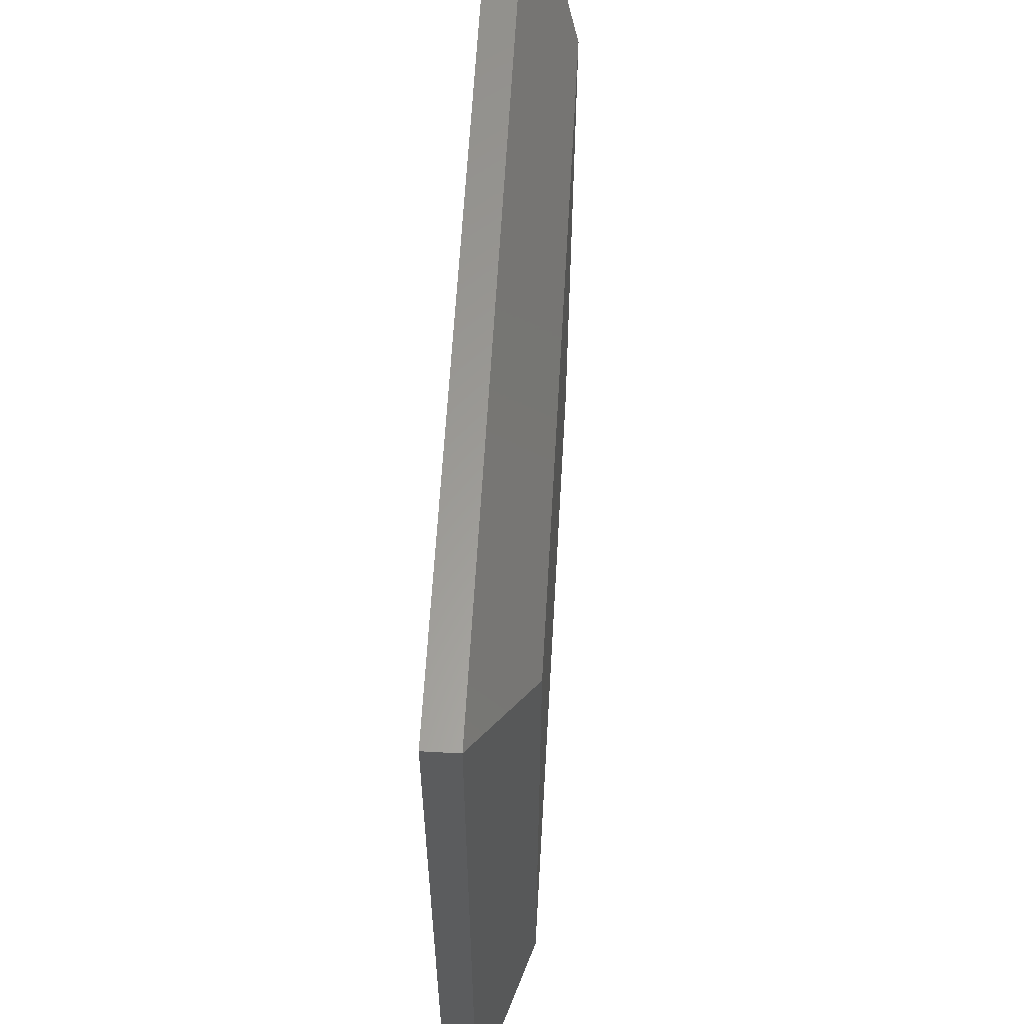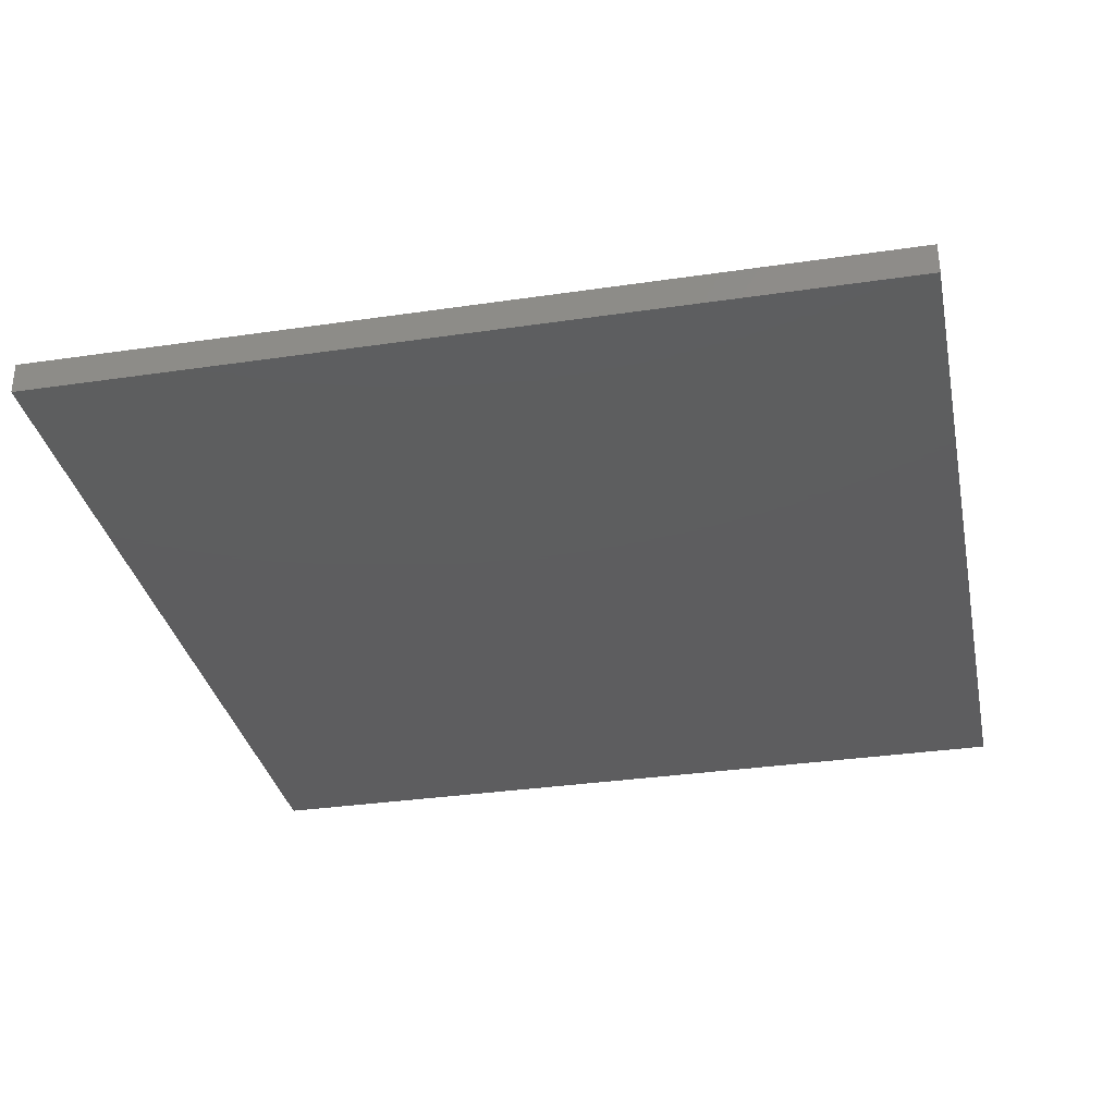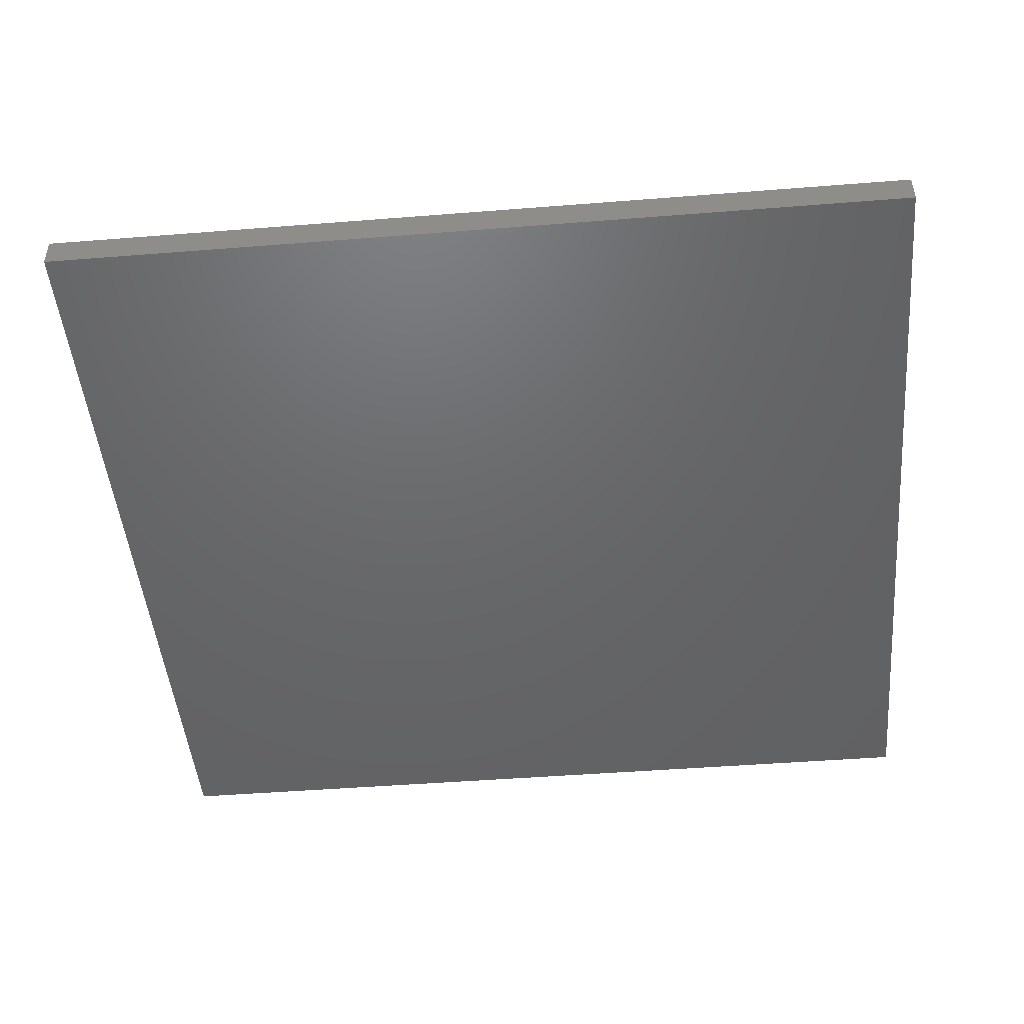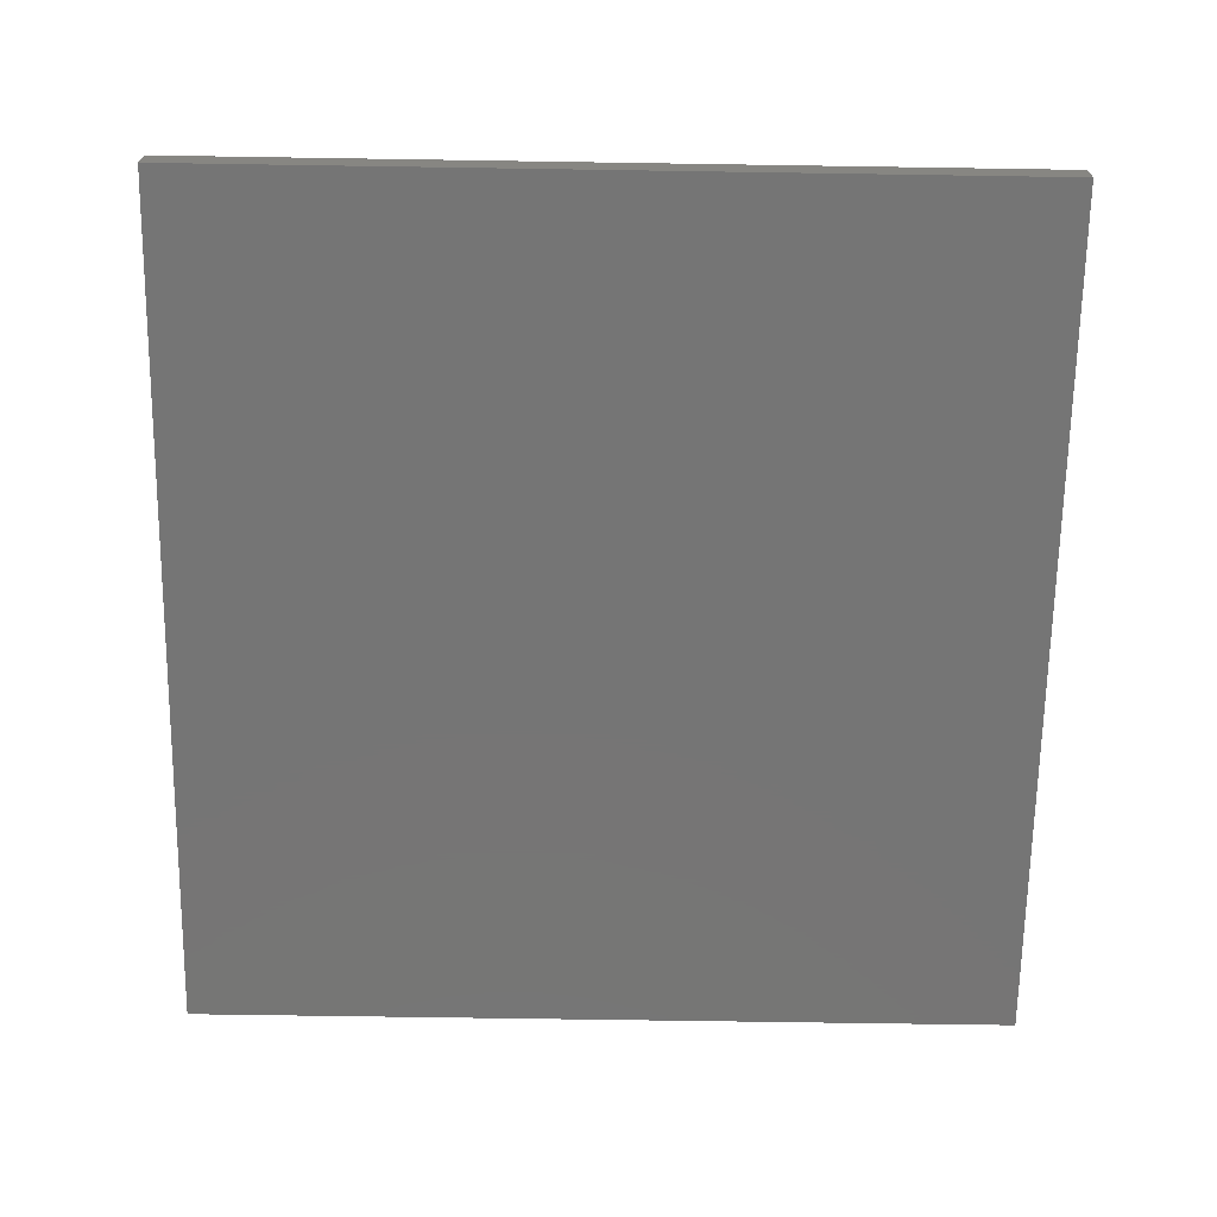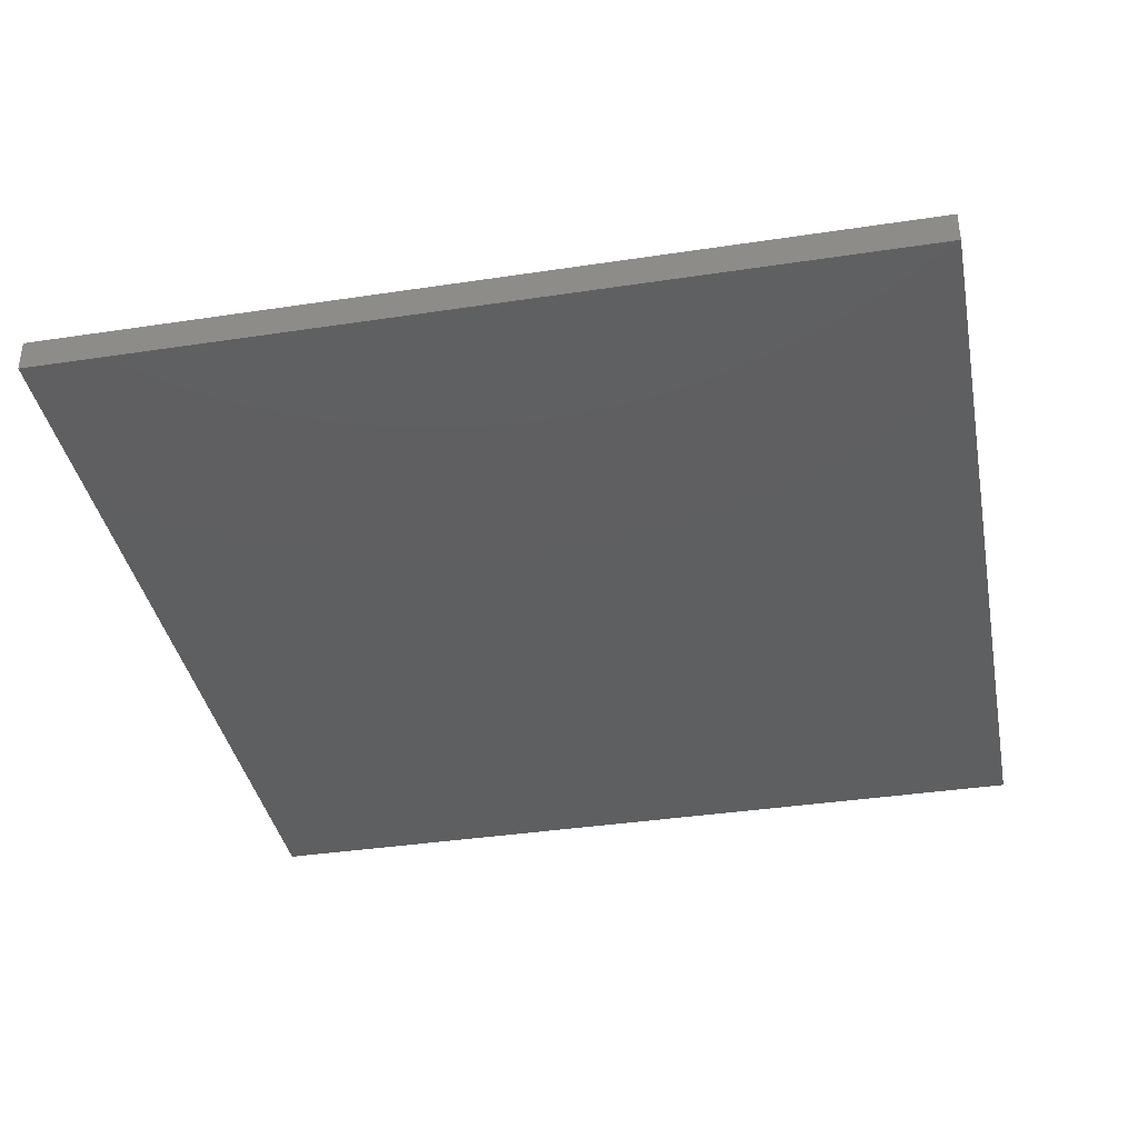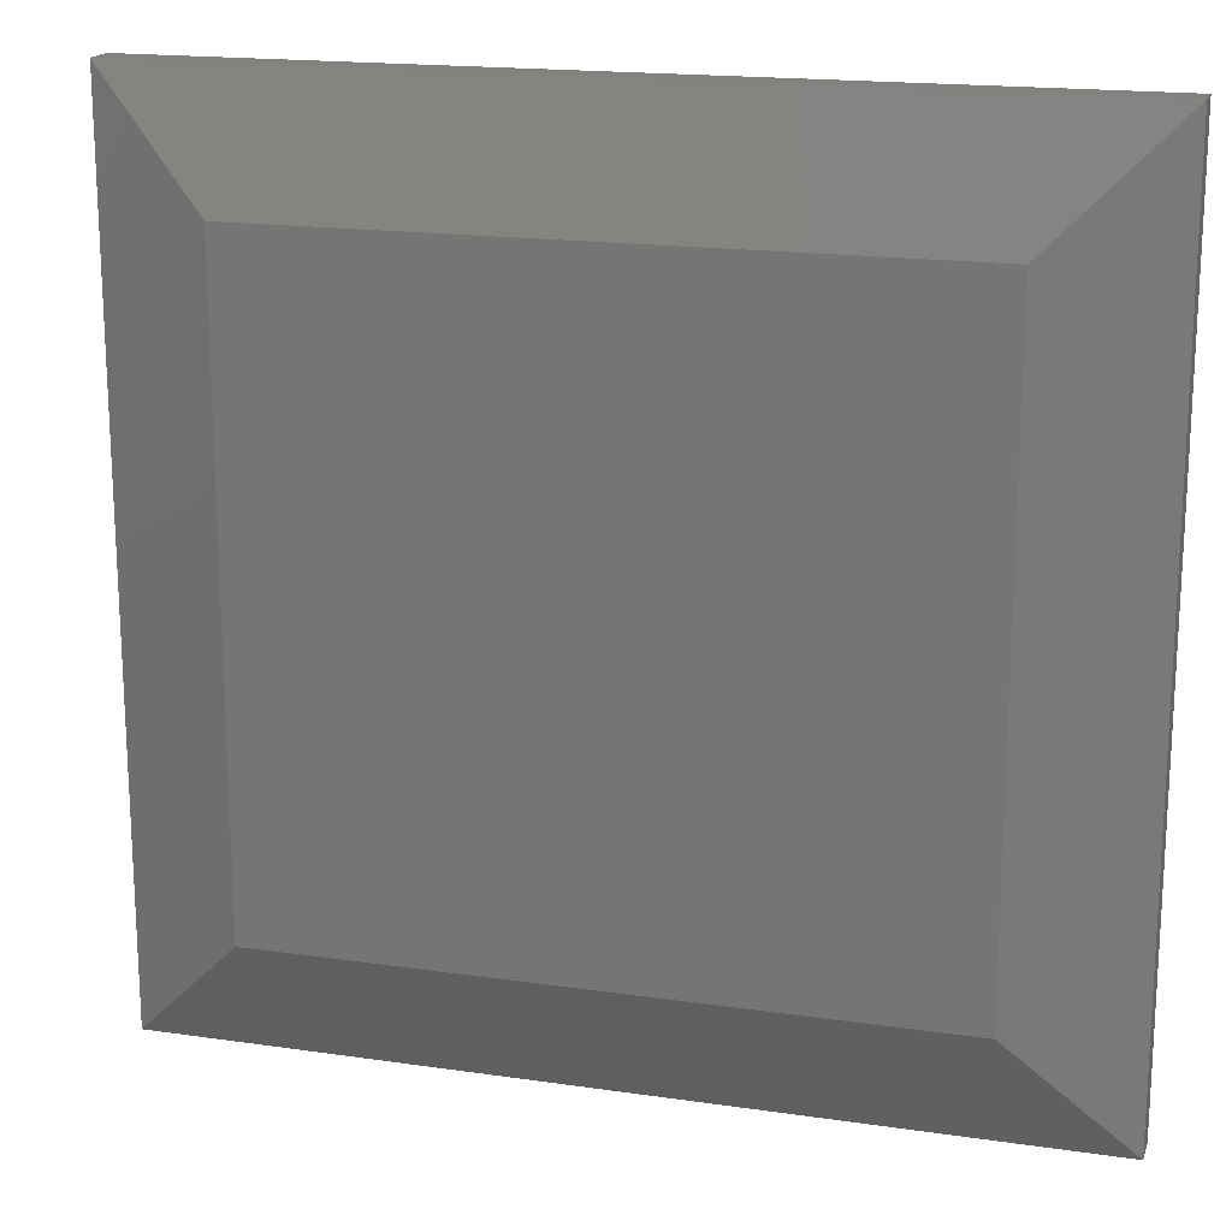
<metadata>
{"format":"stl","ext":"stl","renderer":"f3d","projection":"perspective","resolution":1024,"background":"white","views":[{"elev":60.8,"azim":-86.7,"up":"+Y"},{"elev":-33.0,"azim":101.5,"up":"+Z"},{"elev":-47.3,"azim":-174.9,"up":"+Z"},{"elev":-67.7,"azim":-90.9,"up":"+Z"},{"elev":-37.9,"azim":100.9,"up":"+Z"},{"elev":17.7,"azim":16.0,"up":"+Y"}]}
</metadata>
<code>
# stl→obj: 12 verts, 20 faces
v -0.3125 0.2031 0.0625
v 0.1641 0.2031 0.0625
v -0.3125 0.6592 0.0625
v 0.1641 0.6592 0.0625
v -0.3984 0.7451 0.02344
v -0.3984 0.7451 0
v -0.3984 0.1172 0.02344
v -0.3984 0.1172 0
v 0.25 0.7451 0.02344
v 0.25 0.7451 0
v 0.25 0.1172 0.02344
v 0.25 0.1172 0
f 1 2 3
f 3 2 4
f 5 6 7
f 7 6 8
f 9 10 5
f 5 10 6
f 11 12 9
f 9 12 10
f 7 8 11
f 11 8 12
f 9 5 4
f 4 5 3
f 11 9 2
f 2 9 4
f 7 11 1
f 1 11 2
f 5 7 3
f 3 7 1
f 8 6 12
f 12 6 10

</code>
